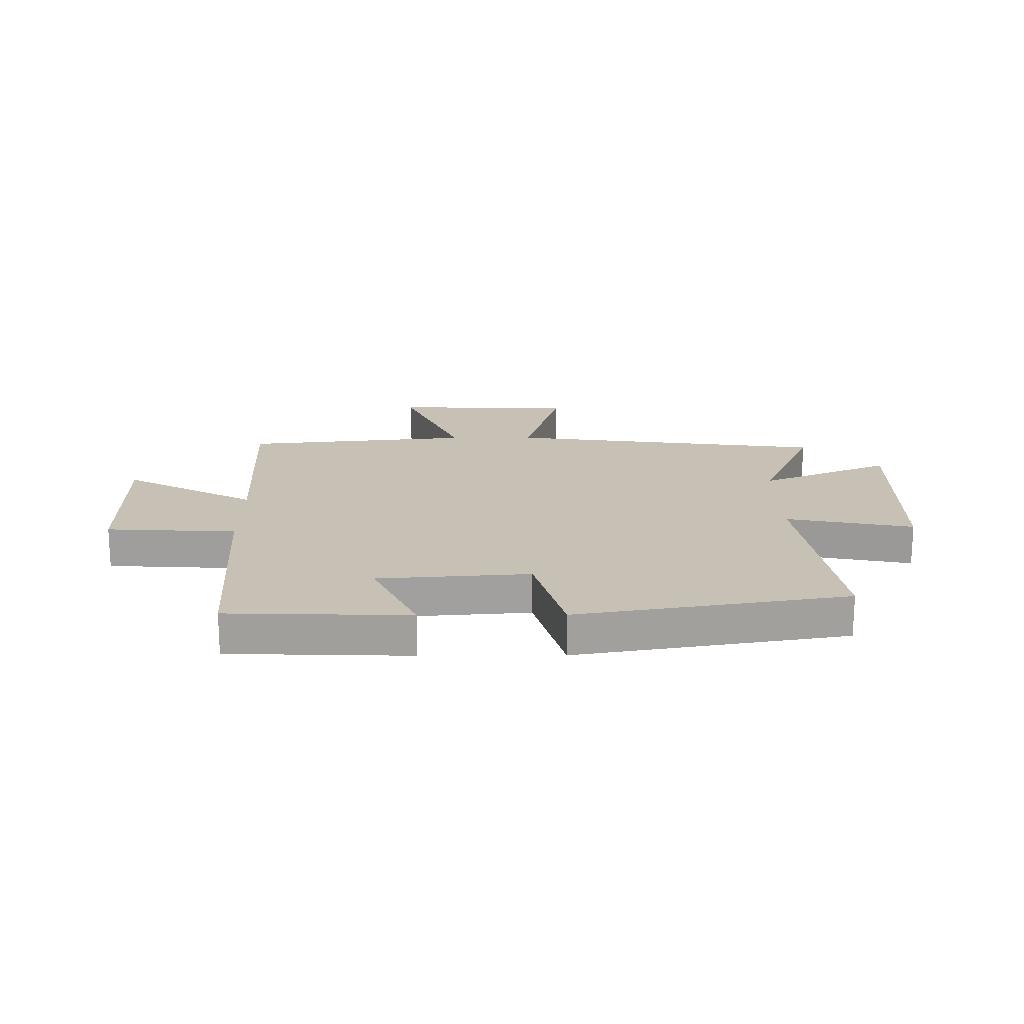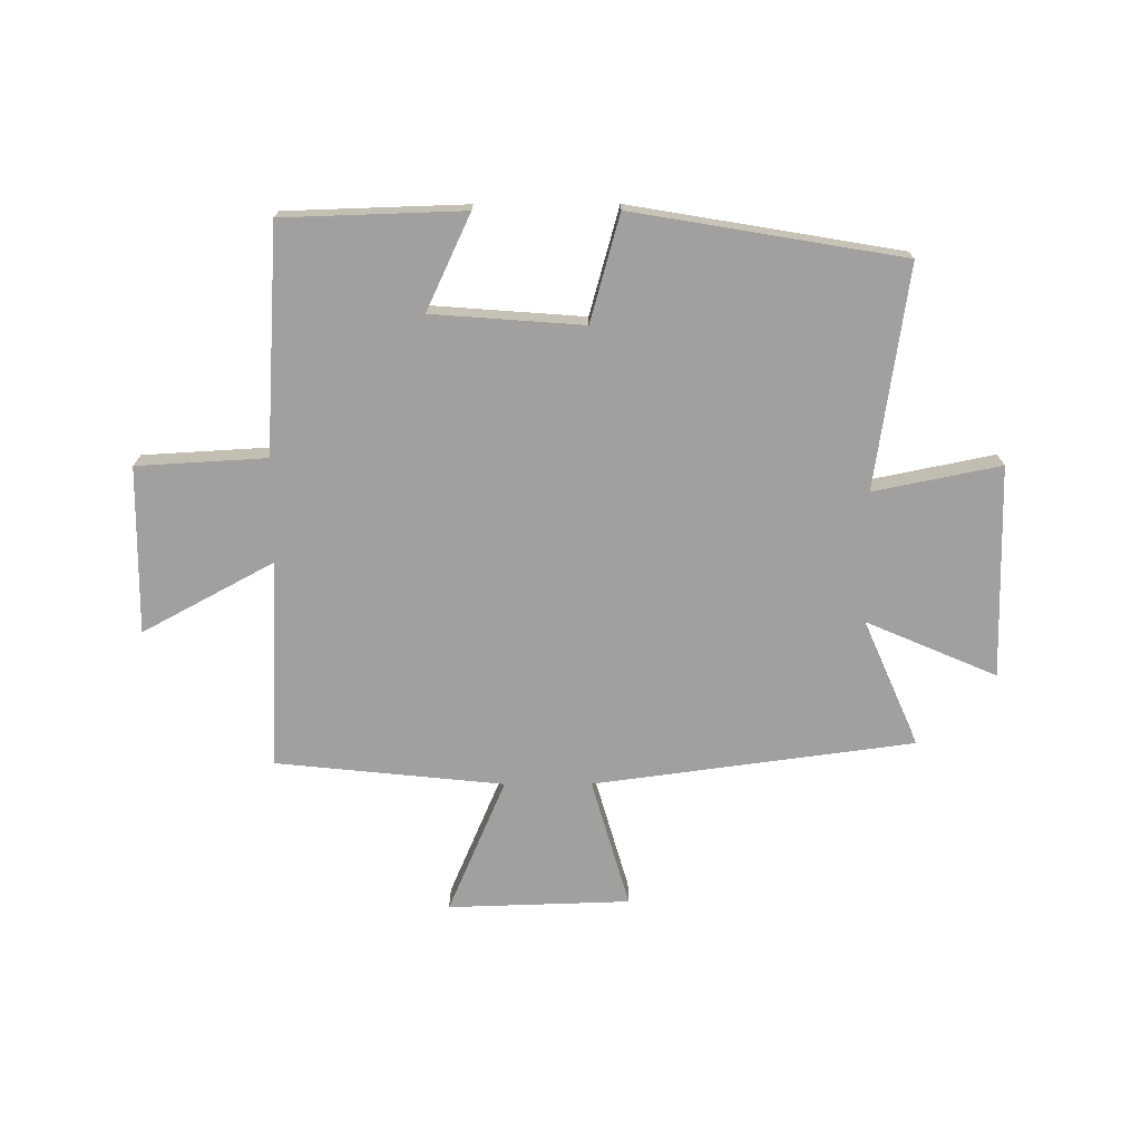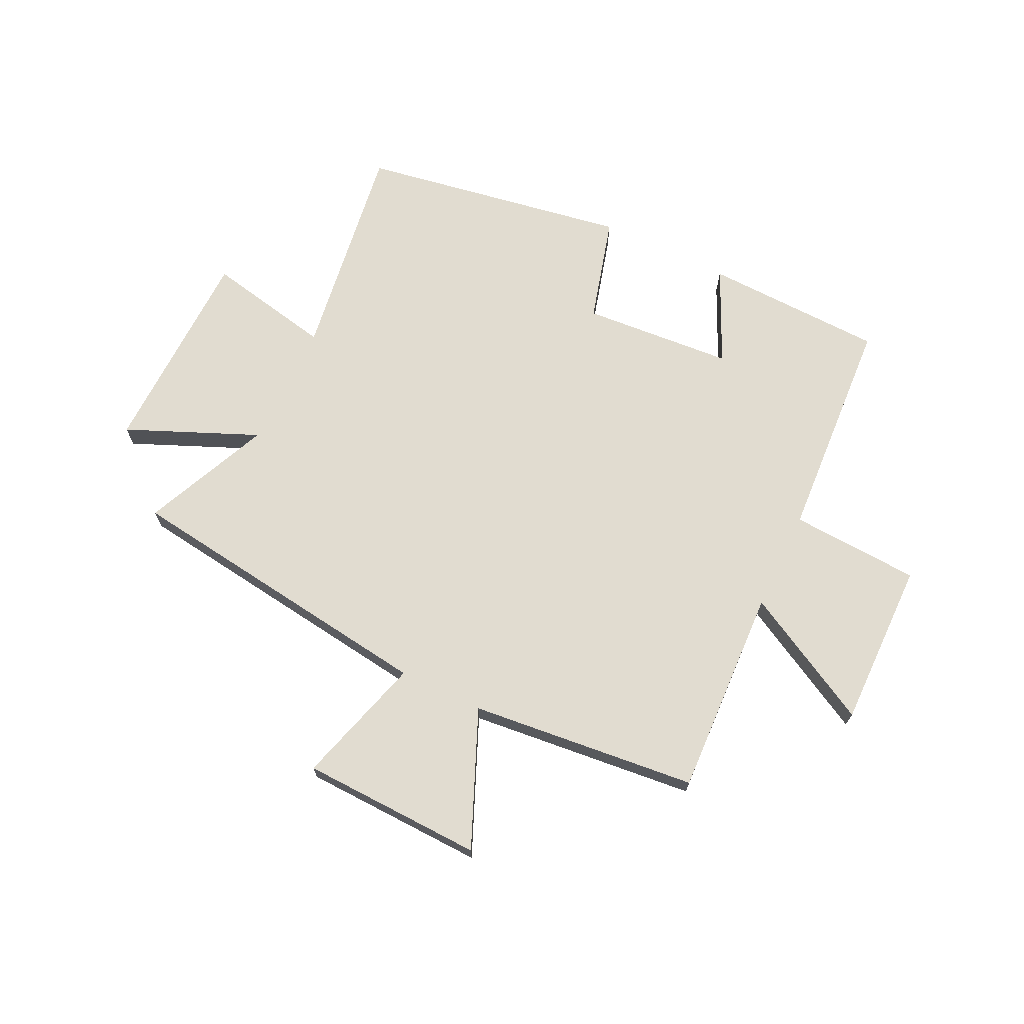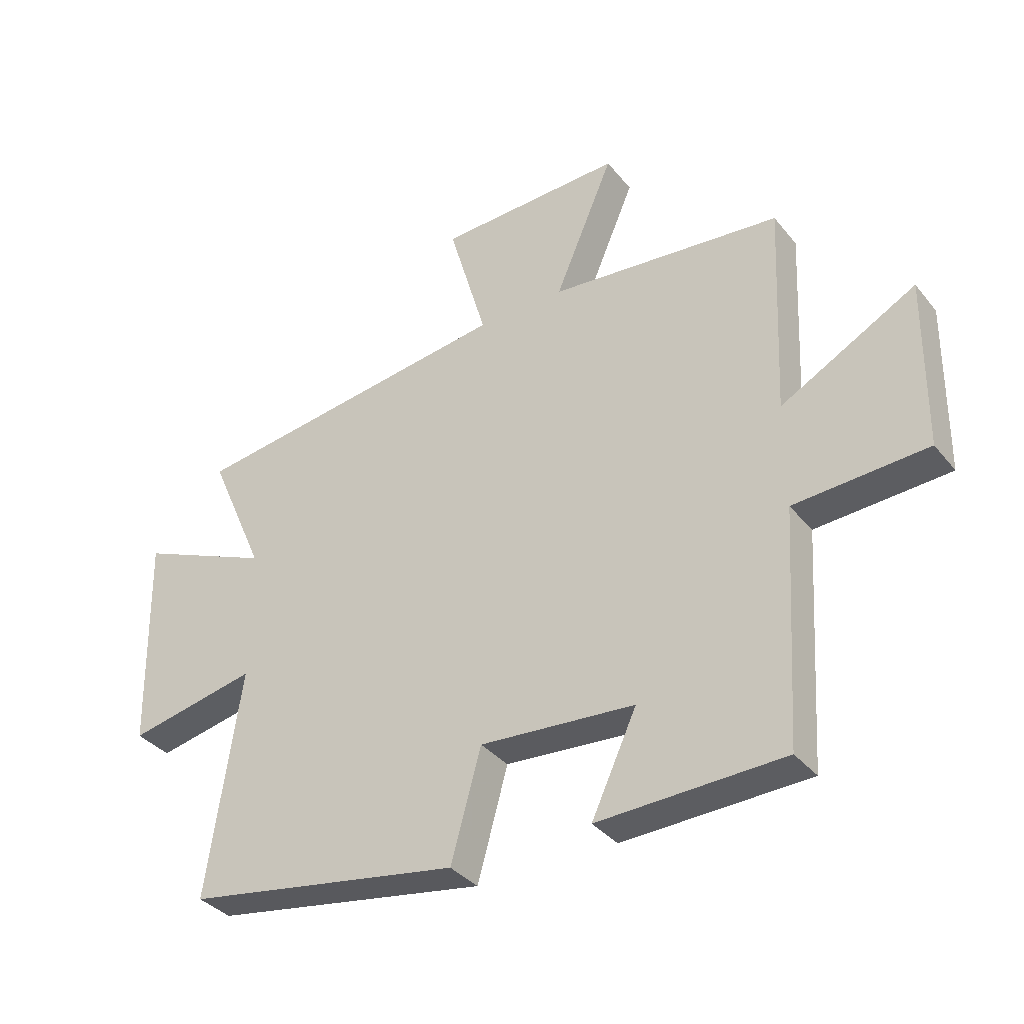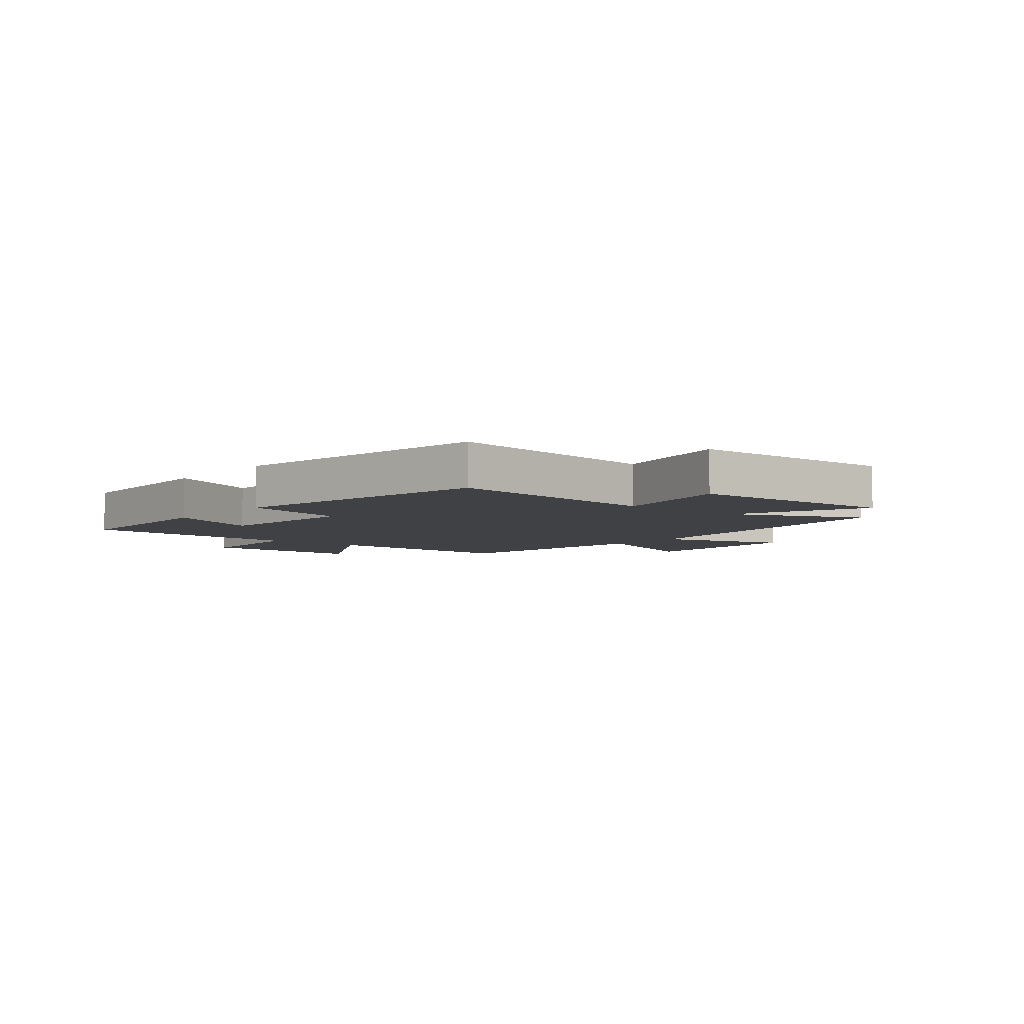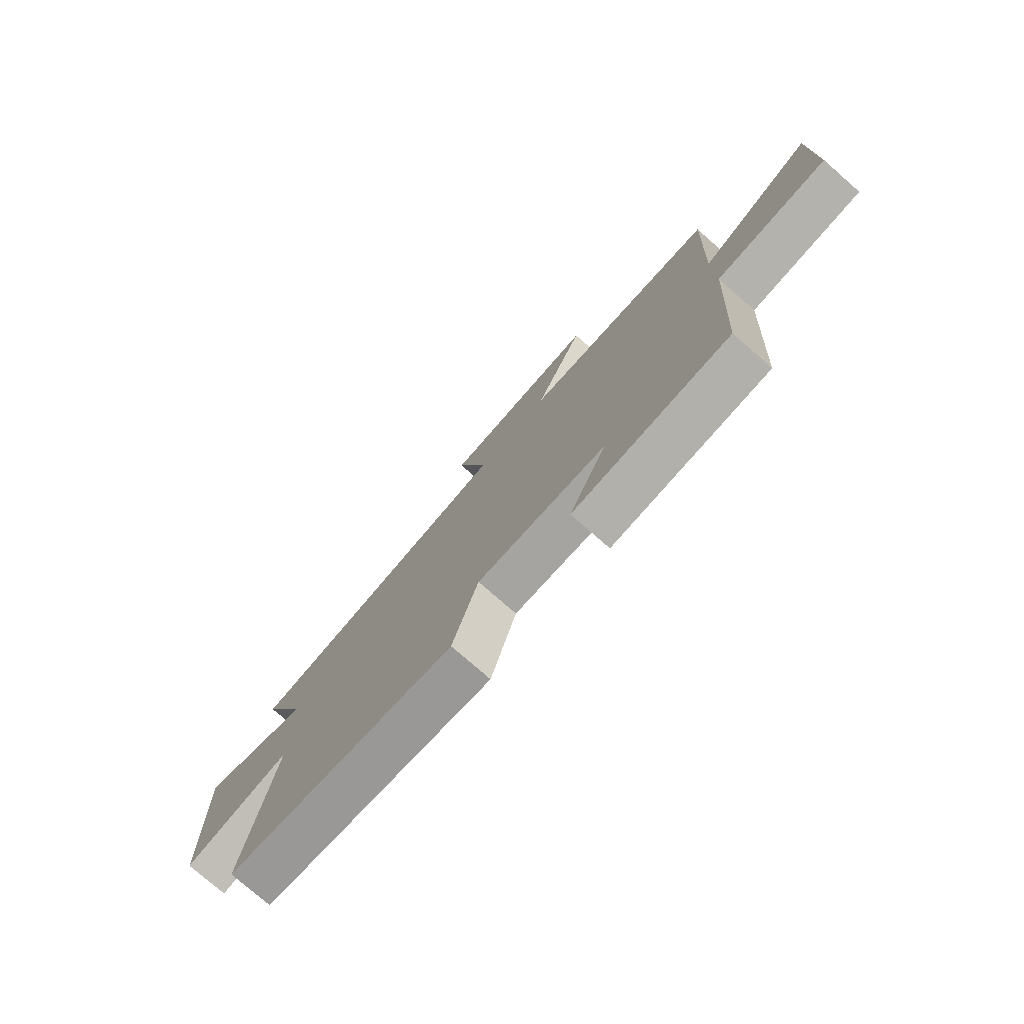
<metadata>
{"format":"obj","ext":"obj","renderer":"f3d","projection":"perspective","resolution":1024,"background":"white","views":[{"elev":18.6,"azim":179.6,"up":"+Y"},{"elev":-71.8,"azim":-179.8,"up":"+Y"},{"elev":69.4,"azim":25.8,"up":"+Y"},{"elev":-35.8,"azim":33.6,"up":"+Z"},{"elev":-5.3,"azim":-129.1,"up":"+Y"},{"elev":-76.9,"azim":48.8,"up":"+Z"}]}
</metadata>
<code>
v 0.475 0.07 -0.49
v 0.157 0.07 -0.5
v 0.235 0.07 -0.333
v -0.031 0.07 -0.313
v -0.083 0.07 -0.5
v -0.557 0.07 -0.42
v -0.5 0.07 -0.029
v -0.723 0.07 -0.074
v -0.731 0.07 0.3
v -0.5 0.07 0.201
v -0.598 0.07 0.425
v -0.035 0.07 0.5
v -0.101 0.07 0.728
v 0.219 0.07 0.738
v 0.117 0.07 0.5
v 0.517 0.07 0.459
v 0.5 0.07 0.091
v 0.732 0.07 0.216
v 0.728 0.07 -0.078
v 0.5 0.07 -0.091
v 0.475 0 -0.49
v 0.157 0 -0.5
v 0.235 0 -0.333
v -0.031 0 -0.313
v -0.083 0 -0.5
v -0.557 0 -0.42
v -0.5 0 -0.029
v -0.723 0 -0.074
v -0.731 0 0.3
v -0.5 0 0.201
v -0.598 0 0.425
v -0.035 0 0.5
v -0.101 0 0.728
v 0.219 0 0.738
v 0.117 0 0.5
v 0.517 0 0.459
v 0.5 0 0.091
v 0.732 0 0.216
v 0.728 0 -0.078
v 0.5 0 -0.091
f 17 18 19 20
f 1 2 3
f 20 1 3
f 17 20 3
f 17 3 4
f 16 17 4
f 15 16 4
f 12 13 14 15
f 15 4 5
f 12 15 5
f 11 12 5
f 10 11 5
f 7 8 9 10
f 7 10 5
f 5 6 7
f 40 39 38 37
f 23 22 21
f 23 21 40
f 23 40 37
f 24 23 37
f 24 37 36
f 24 36 35
f 35 34 33 32
f 25 24 35
f 25 35 32
f 25 32 31
f 25 31 30
f 30 29 28 27
f 25 30 27
f 27 26 25
f 1 21 22 2
f 2 22 23 3
f 3 23 24 4
f 4 24 25 5
f 5 25 26 6
f 6 26 27 7
f 7 27 28 8
f 8 28 29 9
f 9 29 30 10
f 10 30 31 11
f 11 31 32 12
f 12 32 33 13
f 13 33 34 14
f 14 34 35 15
f 15 35 36 16
f 16 36 37 17
f 17 37 38 18
f 18 38 39 19
f 19 39 40 20
f 20 40 21 1

</code>
